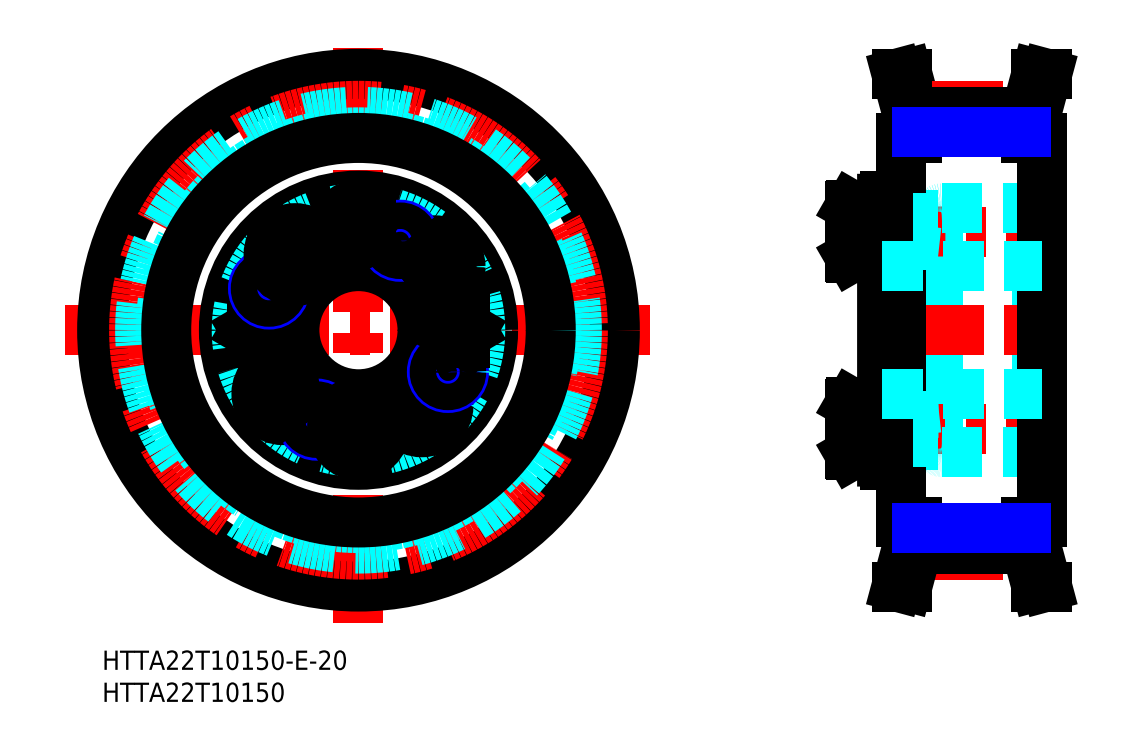
<metadata>
{"format":"dxf","ext":"dxf","renderer":"ezdxf+matplotlib","layout":"modelspace","background":"white","min_lineweight":24,"dpi":150}
</metadata>
<code>
0
SECTION
2
ENTITIES
0
INSERT
8
MSM_CONTINUOUS
2
*U2
10
0
20
0
30
0
0
INSERT
8
MSM_CONTINUOUS
2
*U3
10
0
20
0
30
0
0
LINE
8
MSM_CENTER
10
-5.821
20
50
30
0
11
85.53
21
50
31
0
0
LINE
8
MSM_CENTER
10
40
20
94.08
30
0
11
40
21
4.311
31
0
0
CIRCLE
8
MSM_CONTINUOUS
10
40
20
50
30
0
40
40
0
CIRCLE
8
MSM_CENTER
10
40
20
50
30
0
40
35.01
0
CIRCLE
8
MSM_DASHED
10
40
20
50
30
0
40
34.07
0
CIRCLE
8
MSM_DASHED
10
40
20
50
30
0
40
30.87
0
CIRCLE
8
MSM_CONTINUOUS
10
40
20
50
30
0
40
30
0
CIRCLE
8
MSM_CENTER
10
40
20
50
30
0
40
15.4
0
CIRCLE
8
MSM_CONTINUOUS
10
55.4
20
50
30
0
40
3.922
0
CIRCLE
8
MSM_CONTINUOUS
10
55.4
20
50
30
0
40
4.125
0
CIRCLE
8
MSM_CONTINUOUS
10
24.6
20
50
30
0
40
3.922
0
CIRCLE
8
MSM_CONTINUOUS
10
24.6
20
50
30
0
40
4.125
0
CIRCLE
8
MSM_CONTINUOUS
10
40
20
50
30
0
40
21
0
CIRCLE
8
MSM_CONTINUOUS
10
40
20
50
30
0
40
10
0
CIRCLE
8
MSM_DASHED
10
40
20
50
30
0
40
19
0
LINE
8
MSM_CONTINUOUS
10
52.17
20
38.6
30
0
11
50.69
21
40.37
31
0
0
LINE
8
MSM_CONTINUOUS
10
51.38
20
36.43
30
0
11
52.17
21
38.6
31
0
0
CIRCLE
8
MSM_CONTINUOUS
10
49.9
20
38.2
30
0
40
3.922
0
CIRCLE
8
MSM_CONTINUOUS
10
49.9
20
38.2
30
0
40
4.125
0
LINE
8
MSM_CONTINUOUS
10
29.97
20
41.59
30
0
11
27.8
21
42.38
31
0
0
LINE
8
MSM_CONTINUOUS
10
26.43
20
38.62
30
0
11
28.6
21
37.83
31
0
0
CIRCLE
8
MSM_CONTINUOUS
10
28.2
20
40.1
30
0
40
3.922
0
CIRCLE
8
MSM_CONTINUOUS
10
28.2
20
40.1
30
0
40
4.125
0
LINE
8
MSM_CONTINUOUS
10
26.03
20
40.89
30
0
11
26.43
21
38.62
31
0
0
LINE
8
MSM_CONTINUOUS
10
27.8
20
42.38
30
0
11
26.03
21
40.89
31
0
0
LINE
8
MSM_CONTINUOUS
10
22.29
20
50
30
0
11
23.45
21
48
31
0
0
LINE
8
MSM_CONTINUOUS
10
23.45
20
52
30
0
11
22.29
21
50
31
0
0
LINE
8
MSM_CONTINUOUS
10
25.75
20
48
30
0
11
26.91
21
50
31
0
0
LINE
8
MSM_CONTINUOUS
10
23.45
20
48
30
0
11
25.75
21
48
31
0
0
LINE
8
MSM_CONTINUOUS
10
25.75
20
52
30
0
11
23.45
21
52
31
0
0
LINE
8
MSM_CONTINUOUS
10
26.91
20
50
30
0
11
25.75
21
52
31
0
0
CIRCLE
8
MSM_NARROW
10
33.49
20
36.04
30
0
40
2.5
0
CIRCLE
8
MSM_CONTINUOUS
10
33.49
20
36.04
30
0
40
2.067
0
LINE
8
MSM_CONTINUOUS
10
40
20
36.91
30
0
11
38
21
35.75
31
0
0
LINE
8
MSM_CONTINUOUS
10
42
20
35.75
30
0
11
40
21
36.91
31
0
0
CIRCLE
8
MSM_CONTINUOUS
10
40
20
34.6
30
0
40
3.922
0
CIRCLE
8
MSM_CONTINUOUS
10
40
20
34.6
30
0
40
4.125
0
LINE
8
MSM_CONTINUOUS
10
38
20
33.45
30
0
11
40
21
32.29
31
0
0
LINE
8
MSM_CONTINUOUS
10
38
20
35.75
30
0
11
38
21
33.45
31
0
0
LINE
8
MSM_CONTINUOUS
10
42
20
33.45
30
0
11
42
21
35.75
31
0
0
LINE
8
MSM_CONTINUOUS
10
40
20
32.29
30
0
11
42
21
33.45
31
0
0
LINE
8
MSM_CONTINUOUS
10
30.37
20
39.31
30
0
11
29.97
21
41.59
31
0
0
LINE
8
MSM_CONTINUOUS
10
28.6
20
37.83
30
0
11
30.37
21
39.31
31
0
0
LINE
8
MSM_CONTINUOUS
10
50.69
20
40.37
30
0
11
48.41
21
39.97
31
0
0
LINE
8
MSM_CONTINUOUS
10
47.62
20
37.8
30
0
11
49.11
21
36.03
31
0
0
LINE
8
MSM_CONTINUOUS
10
48.41
20
39.97
30
0
11
47.62
21
37.8
31
0
0
LINE
8
MSM_CONTINUOUS
10
49.11
20
36.03
30
0
11
51.38
21
36.43
31
0
0
CIRCLE
8
MSM_NARROW
10
53.96
20
43.49
30
0
40
2.5
0
CIRCLE
8
MSM_CONTINUOUS
10
53.96
20
43.49
30
0
40
2.067
0
LINE
8
MSM_CONTINUOUS
10
57.71
20
50
30
0
11
56.55
21
52
31
0
0
LINE
8
MSM_CONTINUOUS
10
56.55
20
48
30
0
11
57.71
21
50
31
0
0
LINE
8
MSM_CONTINUOUS
10
53.09
20
50
30
0
11
54.25
21
48
31
0
0
LINE
8
MSM_CONTINUOUS
10
54.25
20
48
30
0
11
56.55
21
48
31
0
0
LINE
8
MSM_CONTINUOUS
10
56.55
20
52
30
0
11
54.25
21
52
31
0
0
LINE
8
MSM_CONTINUOUS
10
54.25
20
52
30
0
11
53.09
21
50
31
0
0
LINE
8
MSM_CONTINUOUS
10
50.03
20
58.41
30
0
11
52.2
21
57.62
31
0
0
LINE
8
MSM_CONTINUOUS
10
53.57
20
61.38
30
0
11
51.4
21
62.17
31
0
0
CIRCLE
8
MSM_CONTINUOUS
10
51.8
20
59.9
30
0
40
3.922
0
CIRCLE
8
MSM_CONTINUOUS
10
51.8
20
59.9
30
0
40
4.125
0
CIRCLE
8
MSM_NARROW
10
26.04
20
56.51
30
0
40
2.5
0
LINE
8
MSM_CONTINUOUS
10
27.83
20
61.4
30
0
11
29.31
21
59.63
31
0
0
LINE
8
MSM_CONTINUOUS
10
28.62
20
63.57
30
0
11
27.83
21
61.4
31
0
0
CIRCLE
8
MSM_CONTINUOUS
10
30.1
20
61.8
30
0
40
3.922
0
CIRCLE
8
MSM_CONTINUOUS
10
30.1
20
61.8
30
0
40
4.125
0
CIRCLE
8
MSM_CONTINUOUS
10
26.04
20
56.51
30
0
40
2.067
0
CIRCLE
8
MSM_CONTINUOUS
10
40
20
65.4
30
0
40
3.922
0
CIRCLE
8
MSM_CONTINUOUS
10
40
20
65.4
30
0
40
4.125
0
LINE
8
MSM_CONTINUOUS
10
38
20
64.25
30
0
11
40
21
63.09
31
0
0
LINE
8
MSM_CONTINUOUS
10
40
20
67.71
30
0
11
38
21
66.55
31
0
0
LINE
8
MSM_CONTINUOUS
10
31.59
20
60.03
30
0
11
32.38
21
62.2
31
0
0
LINE
8
MSM_CONTINUOUS
10
29.31
20
59.63
30
0
11
31.59
21
60.03
31
0
0
LINE
8
MSM_CONTINUOUS
10
32.38
20
62.2
30
0
11
30.89
21
63.97
31
0
0
LINE
8
MSM_CONTINUOUS
10
30.89
20
63.97
30
0
11
28.62
21
63.57
31
0
0
LINE
8
MSM_CONTINUOUS
10
38
20
66.55
30
0
11
38
21
64.25
31
0
0
LINE
8
MSM_CONTINUOUS
10
49.63
20
60.69
30
0
11
50.03
21
58.41
31
0
0
CIRCLE
8
MSM_NARROW
10
46.51
20
63.96
30
0
40
2.5
0
CIRCLE
8
MSM_CONTINUOUS
10
46.51
20
63.96
30
0
40
2.067
0
LINE
8
MSM_CONTINUOUS
10
42
20
64.25
30
0
11
42
21
66.55
31
0
0
LINE
8
MSM_CONTINUOUS
10
40
20
63.09
30
0
11
42
21
64.25
31
0
0
LINE
8
MSM_CONTINUOUS
10
41.5
20
66.84
30
0
11
41.5
21
66.84
31
0
0
LINE
8
MSM_CONTINUOUS
10
41
20
67.13
30
0
11
41
21
67.13
31
0
0
LINE
8
MSM_CONTINUOUS
10
42
20
66.55
30
0
11
40
21
67.71
31
0
0
LINE
8
MSM_CONTINUOUS
10
51.4
20
62.17
30
0
11
49.63
21
60.69
31
0
0
LINE
8
MSM_CONTINUOUS
10
53.97
20
59.11
30
0
11
53.57
21
61.38
31
0
0
LINE
8
MSM_CONTINUOUS
10
52.2
20
57.62
30
0
11
53.97
21
59.11
31
0
0
LINE
8
MSM_DASHED
10
127.5
20
37.6
30
0
11
127.5
21
62.4
31
0
0
LINE
8
MSM_DASHED
10
145.8
20
31.5
30
0
11
145.8
21
68.5
31
0
0
LINE
8
MSM_DASHED
10
130.5
20
31.5
30
0
11
130.5
21
68.5
31
0
0
LINE
8
MSM_DASHED
10
126.5
20
31.5
30
0
11
126.5
21
68.5
31
0
0
LINE
8
MSM_CONTINUOUS
10
121.7
20
29.5
30
0
11
121.7
21
70.5
31
0
0
LINE
8
MSM_CENTER
10
115.7
20
34.6
30
0
11
146.8
21
34.6
31
0
0
LINE
8
MSM_DASHED
10
131
20
31
30
0
11
145.3
21
31
31
0
0
LINE
8
MSM_CONTINUOUS
10
116.8
20
38.72
30
0
11
121.7
21
38.72
31
0
0
LINE
8
MSM_CONTINUOUS
10
116.8
20
30.47
30
0
11
121.7
21
30.47
31
0
0
LINE
8
MSM_CONTINUOUS
10
116.7
20
38.52
30
0
11
116.7
21
30.68
31
0
0
LINE
8
MSM_CONTINUOUS
10
116.8
20
38.72
30
0
11
116.8
21
30.47
31
0
0
LINE
8
MSM_CONTINUOUS
10
116.7
20
30.68
30
0
11
116.8
21
30.47
31
0
0
LINE
8
MSM_CONTINUOUS
10
116.7
20
38.52
30
0
11
116.8
21
38.72
31
0
0
LINE
8
MSM_DASHED
10
130.5
20
32.1
30
0
11
126.5
21
32.1
31
0
0
LINE
8
MSM_CONTINUOUS
10
122.2
20
29
30
0
11
124.2
21
29
31
0
0
ARC
8
MSM_CONTINUOUS
10
122.2
20
29.5
30
0
40
0.5
50
180
51
270
0
ARC
8
MSM_DASHED
10
125.1
20
30.59
30
0
40
0.41
50
90
51
180
0
ARC
8
MSM_DASHED
10
126
20
31.5
30
0
40
0.5
50
270
51
0
0
ARC
8
MSM_CONTINUOUS
10
124.2
20
29.5
30
0
40
0.5
50
270
51
0
0
LINE
8
MSM_DASHED
10
125.1
20
31
30
0
11
126
21
31
31
0
0
ARC
8
MSM_DASHED
10
131
20
31.5
30
0
40
0.5
50
180
51
270
0
LINE
8
MSM_DASHED
10
130.5
20
37.1
30
0
11
126.5
21
37.1
31
0
0
ARC
8
MSM_DASHED
10
127.1
20
37
30
0
40
0.6
50
90
51
180
0
LINE
8
MSM_DASHED
10
127.5
20
37.6
30
0
11
130.5
21
37.93
31
0
0
LINE
8
MSM_DASHED
10
127.1
20
37.6
30
0
11
127.5
21
37.6
31
0
0
ARC
8
MSM_DASHED
10
145.3
20
31.5
30
0
40
0.5
50
270
51
0
0
LINE
8
MSM_CENTER
10
115.7
20
65.4
30
0
11
146.8
21
65.4
31
0
0
LINE
8
MSM_DASHED
10
131
20
69
30
0
11
145.3
21
69
31
0
0
LINE
8
MSM_CONTINUOUS
10
116.8
20
61.27
30
0
11
121.7
21
61.27
31
0
0
LINE
8
MSM_CONTINUOUS
10
116.8
20
69.52
30
0
11
121.7
21
69.52
31
0
0
LINE
8
MSM_CONTINUOUS
10
116.7
20
61.48
30
0
11
116.7
21
69.32
31
0
0
LINE
8
MSM_CONTINUOUS
10
116.8
20
61.27
30
0
11
116.8
21
69.52
31
0
0
LINE
8
MSM_CONTINUOUS
10
116.7
20
61.48
30
0
11
116.8
21
61.27
31
0
0
LINE
8
MSM_CONTINUOUS
10
116.7
20
69.32
30
0
11
116.8
21
69.52
31
0
0
ARC
8
MSM_DASHED
10
126
20
68.5
30
0
40
0.5
50
0
51
90
0
ARC
8
MSM_DASHED
10
131
20
68.5
30
0
40
0.5
50
90
51
180
0
LINE
8
MSM_DASHED
10
130.5
20
62.9
30
0
11
126.5
21
62.9
31
0
0
LINE
8
MSM_DASHED
10
130.5
20
67.9
30
0
11
126.5
21
67.9
31
0
0
ARC
8
MSM_DASHED
10
127.1
20
63
30
0
40
0.6
50
180
51
270
0
LINE
8
MSM_DASHED
10
127.5
20
62.4
30
0
11
130.5
21
62.07
31
0
0
LINE
8
MSM_DASHED
10
127.1
20
62.4
30
0
11
127.5
21
62.4
31
0
0
LINE
8
MSM_CONTINUOUS
10
122.2
20
71
30
0
11
124.2
21
71
31
0
0
ARC
8
MSM_CONTINUOUS
10
122.2
20
70.5
30
0
40
0.5
50
90
51
180
0
ARC
8
MSM_DASHED
10
125.1
20
69.41
30
0
40
0.41
50
180
51
270
0
ARC
8
MSM_CONTINUOUS
10
124.2
20
70.5
30
0
40
0.5
50
0
51
90
0
LINE
8
MSM_DASHED
10
125.1
20
69
30
0
11
126
21
69
31
0
0
ARC
8
MSM_DASHED
10
145.3
20
68.5
30
0
40
0.5
50
0
51
90
0
LINE
8
MSM_CENTER
10
121.7
20
50
30
0
11
149.7
21
50
31
0
0
LINE
8
MSM_CONTINUOUS
10
124.7
20
20
30
0
11
124.7
21
80
31
0
0
LINE
8
MSM_CONTINUOUS
10
146.7
20
50
30
0
11
146.7
21
80
31
0
0
LINE
8
MSM_CONTINUOUS
10
144.2
20
20
30
0
11
144.2
21
15.92
31
0
0
LINE
8
MSM_CONTINUOUS
10
145.8
20
20
30
0
11
145.8
21
16.14
31
0
0
LINE
8
MSM_CONTINUOUS
10
125.6
20
20
30
0
11
125.6
21
16.14
31
0
0
LINE
8
MSM_CONTINUOUS
10
127.2
20
20
30
0
11
127.2
21
15.92
31
0
0
LINE
8
MSM_CENTER
10
124.7
20
14.98
30
0
11
146.7
21
14.98
31
0
0
LINE
8
MSM_CONTINUOUS
10
127.2
20
15.92
30
0
11
125.6
21
10
31
0
0
LINE
8
MSM_CONTINUOUS
10
125.6
20
16.14
30
0
11
124
21
10
31
0
0
LINE
8
MSM_CONTINUOUS
10
125.6
20
10
30
0
11
124
21
10
31
0
0
LINE
8
MSM_CONTINUOUS
10
144.2
20
15.92
30
0
11
145.8
21
10
31
0
0
LINE
8
MSM_CONTINUOUS
10
145.8
20
10
30
0
11
147.4
21
10
31
0
0
LINE
8
MSM_CONTINUOUS
10
145.8
20
16.14
30
0
11
147.4
21
10
31
0
0
LINE
8
MSM_CONTINUOUS
10
127.2
20
15.92
30
0
11
144.2
21
15.92
31
0
0
LINE
8
MSM_CONTINUOUS
10
146.7
20
50
30
0
11
146.7
21
20
31
0
0
LINE
8
MSM_DASHED
10
121.7
20
40
30
0
11
146.7
21
40
31
0
0
LINE
8
MSM_CONTINUOUS
10
124.7
20
20
30
0
11
127.2
21
20
31
0
0
LINE
8
MSM_CONTINUOUS
10
146.7
20
20
30
0
11
144.2
21
20
31
0
0
LINE
8
MSM_NARROW
10
127.2
20
19.12
30
0
11
144.2
21
19.12
31
0
0
LINE
8
MSM_DASHED
10
121.7
20
60
30
0
11
146.7
21
60
31
0
0
LINE
8
MSM_CONTINUOUS
10
127.2
20
84.07
30
0
11
125.6
21
90
31
0
0
LINE
8
MSM_CONTINUOUS
10
125.6
20
83.86
30
0
11
124
21
90
31
0
0
LINE
8
MSM_CONTINUOUS
10
145.8
20
83.86
30
0
11
147.4
21
90
31
0
0
LINE
8
MSM_CONTINUOUS
10
144.2
20
84.07
30
0
11
145.8
21
90
31
0
0
LINE
8
MSM_CONTINUOUS
10
124.7
20
80
30
0
11
127.2
21
80
31
0
0
LINE
8
MSM_CENTER
10
124.7
20
85.01
30
0
11
146.7
21
85.01
31
0
0
LINE
8
MSM_CONTINUOUS
10
125.6
20
80
30
0
11
125.6
21
83.86
31
0
0
LINE
8
MSM_CONTINUOUS
10
127.2
20
80
30
0
11
127.2
21
84.07
31
0
0
LINE
8
MSM_CONTINUOUS
10
127.2
20
84.07
30
0
11
144.2
21
84.07
31
0
0
LINE
8
MSM_CONTINUOUS
10
145.8
20
80
30
0
11
145.8
21
83.86
31
0
0
LINE
8
MSM_CONTINUOUS
10
144.2
20
80
30
0
11
144.2
21
84.07
31
0
0
LINE
8
MSM_CONTINUOUS
10
146.7
20
80
30
0
11
144.2
21
80
31
0
0
LINE
8
MSM_NARROW
10
127.2
20
80.87
30
0
11
144.2
21
80.87
31
0
0
LINE
8
MSM_CONTINUOUS
10
125.6
20
90
30
0
11
124
21
90
31
0
0
LINE
8
MSM_CONTINUOUS
10
145.8
20
90
30
0
11
147.4
21
90
31
0
0
LINE
8
MSM_DASHED
10
130.5
20
67.47
30
0
11
126.5
21
67.47
31
0
0
LINE
8
MSM_DASHED
10
130.5
20
63.33
30
0
11
126.5
21
63.33
31
0
0
LINE
8
MSM_DASHED
10
130.5
20
36.67
30
0
11
126.5
21
36.67
31
0
0
LINE
8
MSM_DASHED
10
130.5
20
32.53
30
0
11
126.5
21
32.53
31
0
0
ENDSEC
0
EOF

</code>
